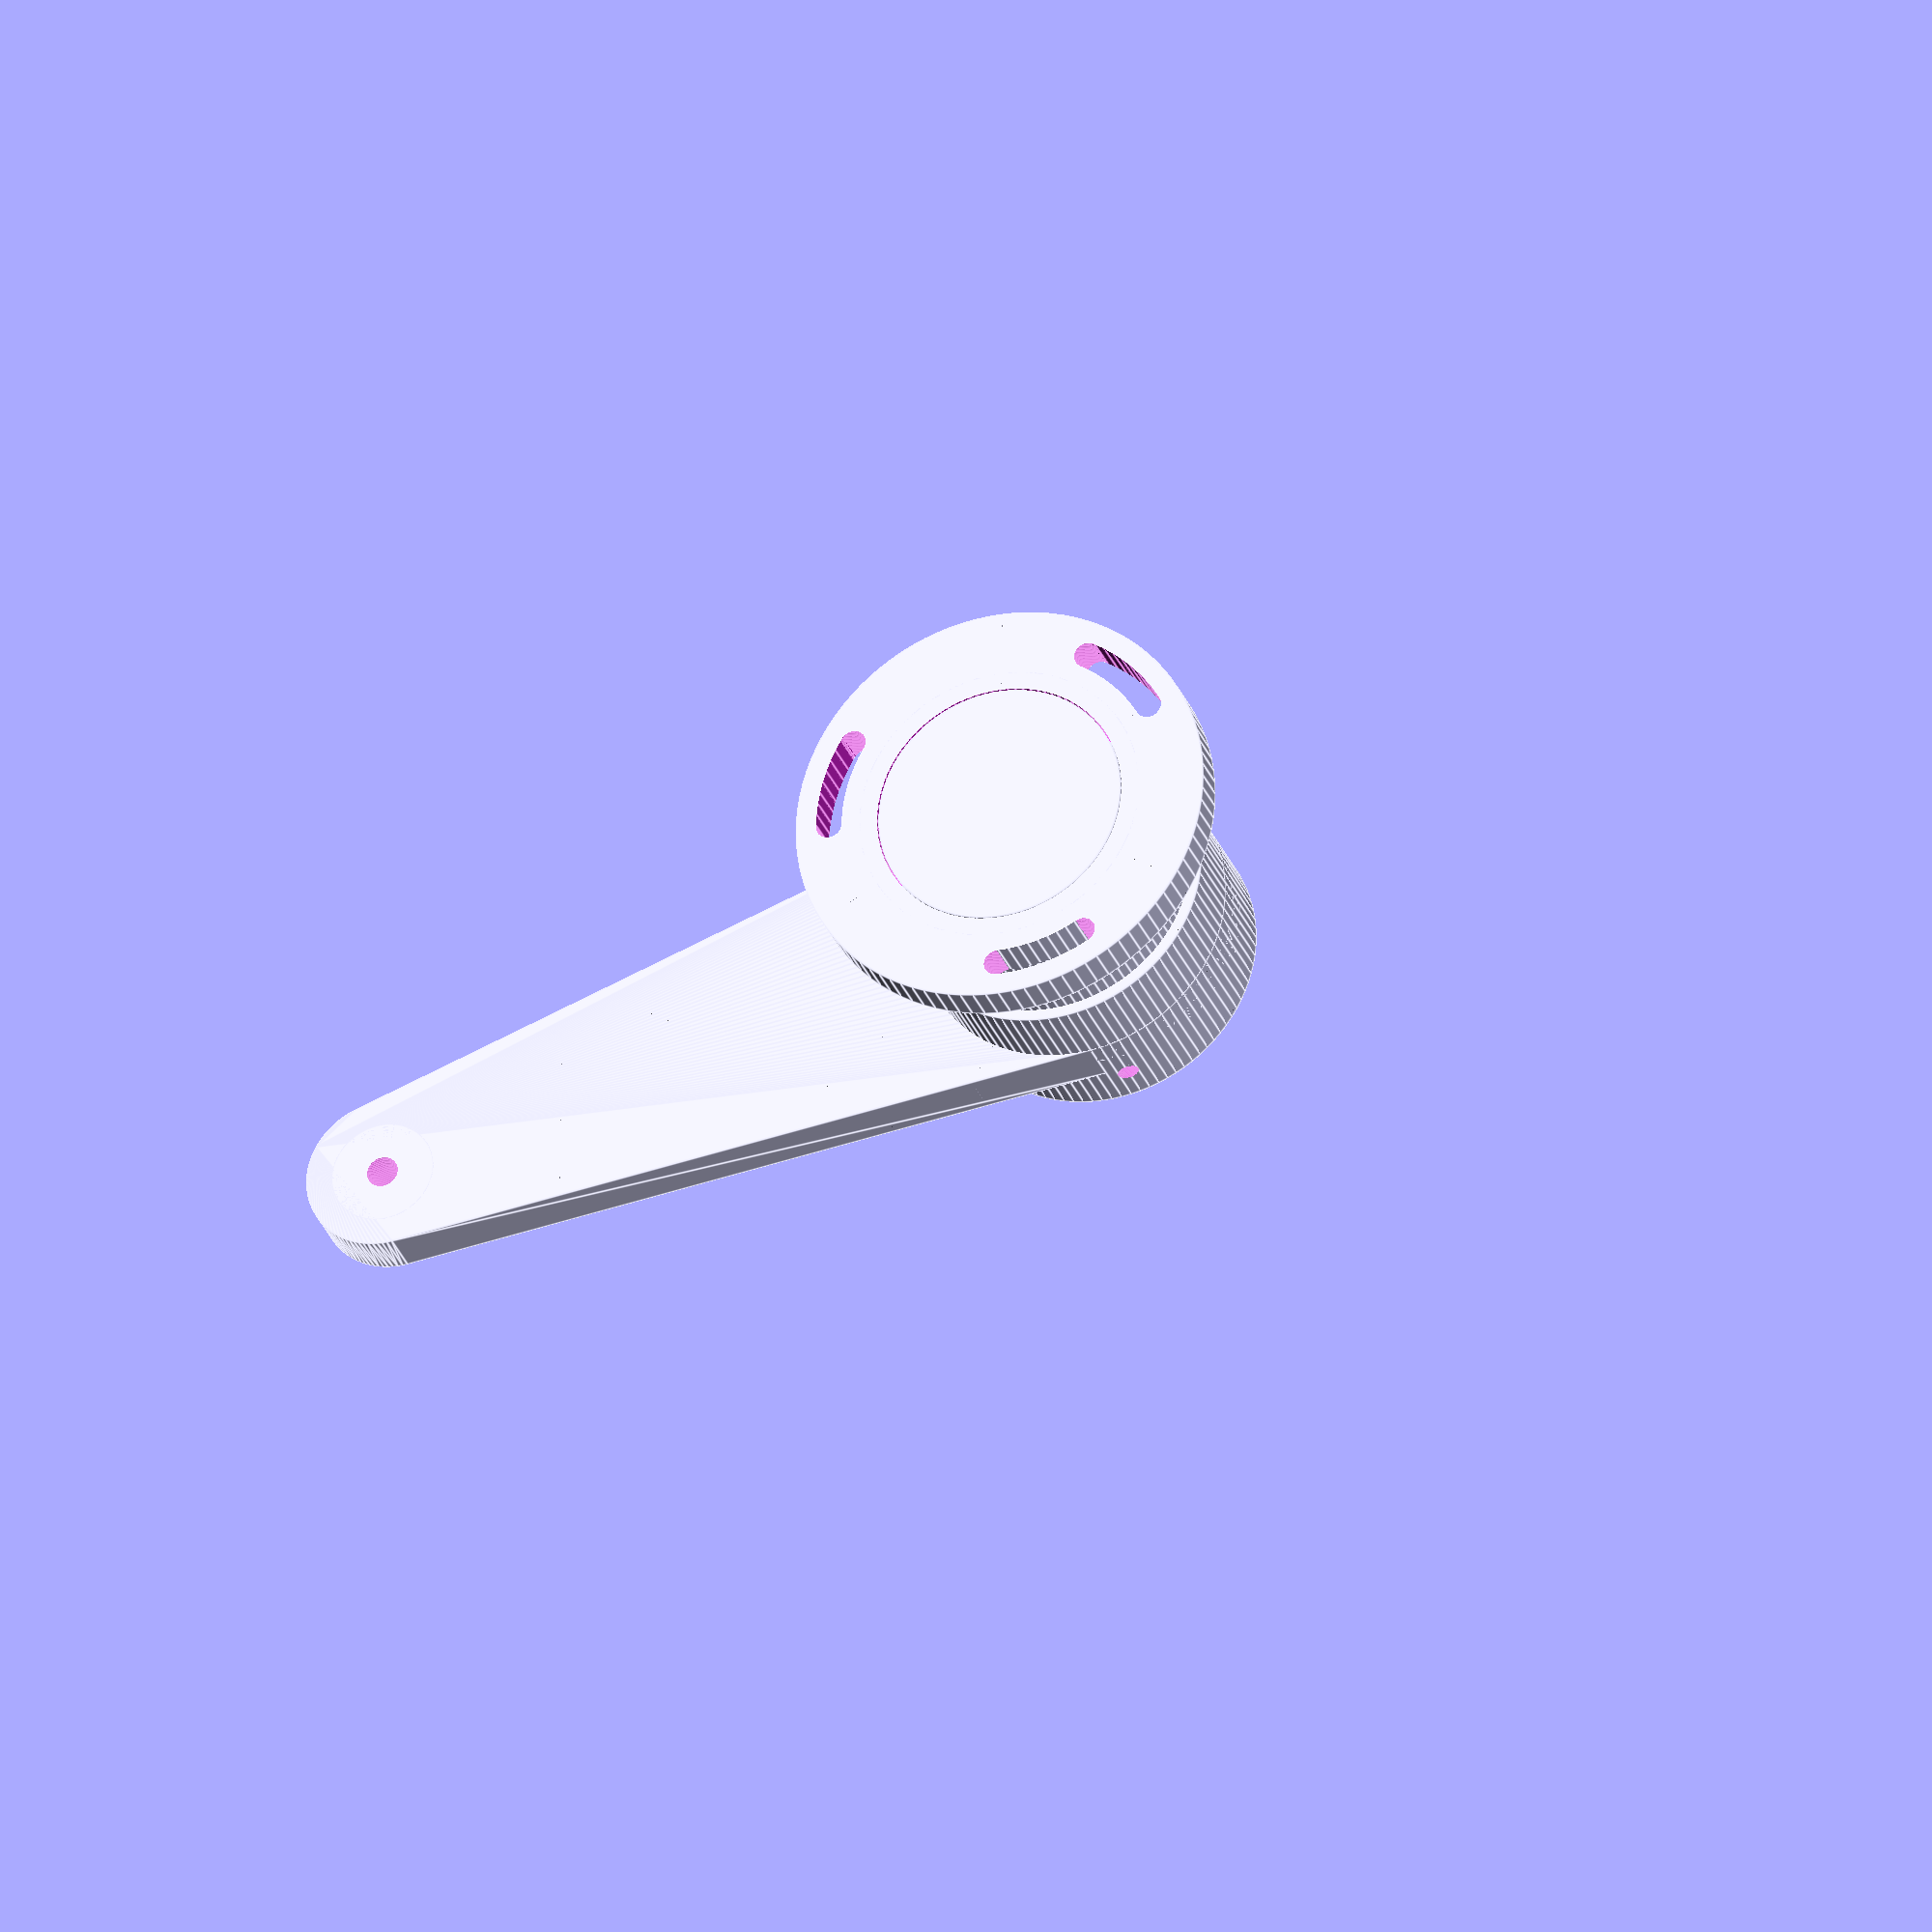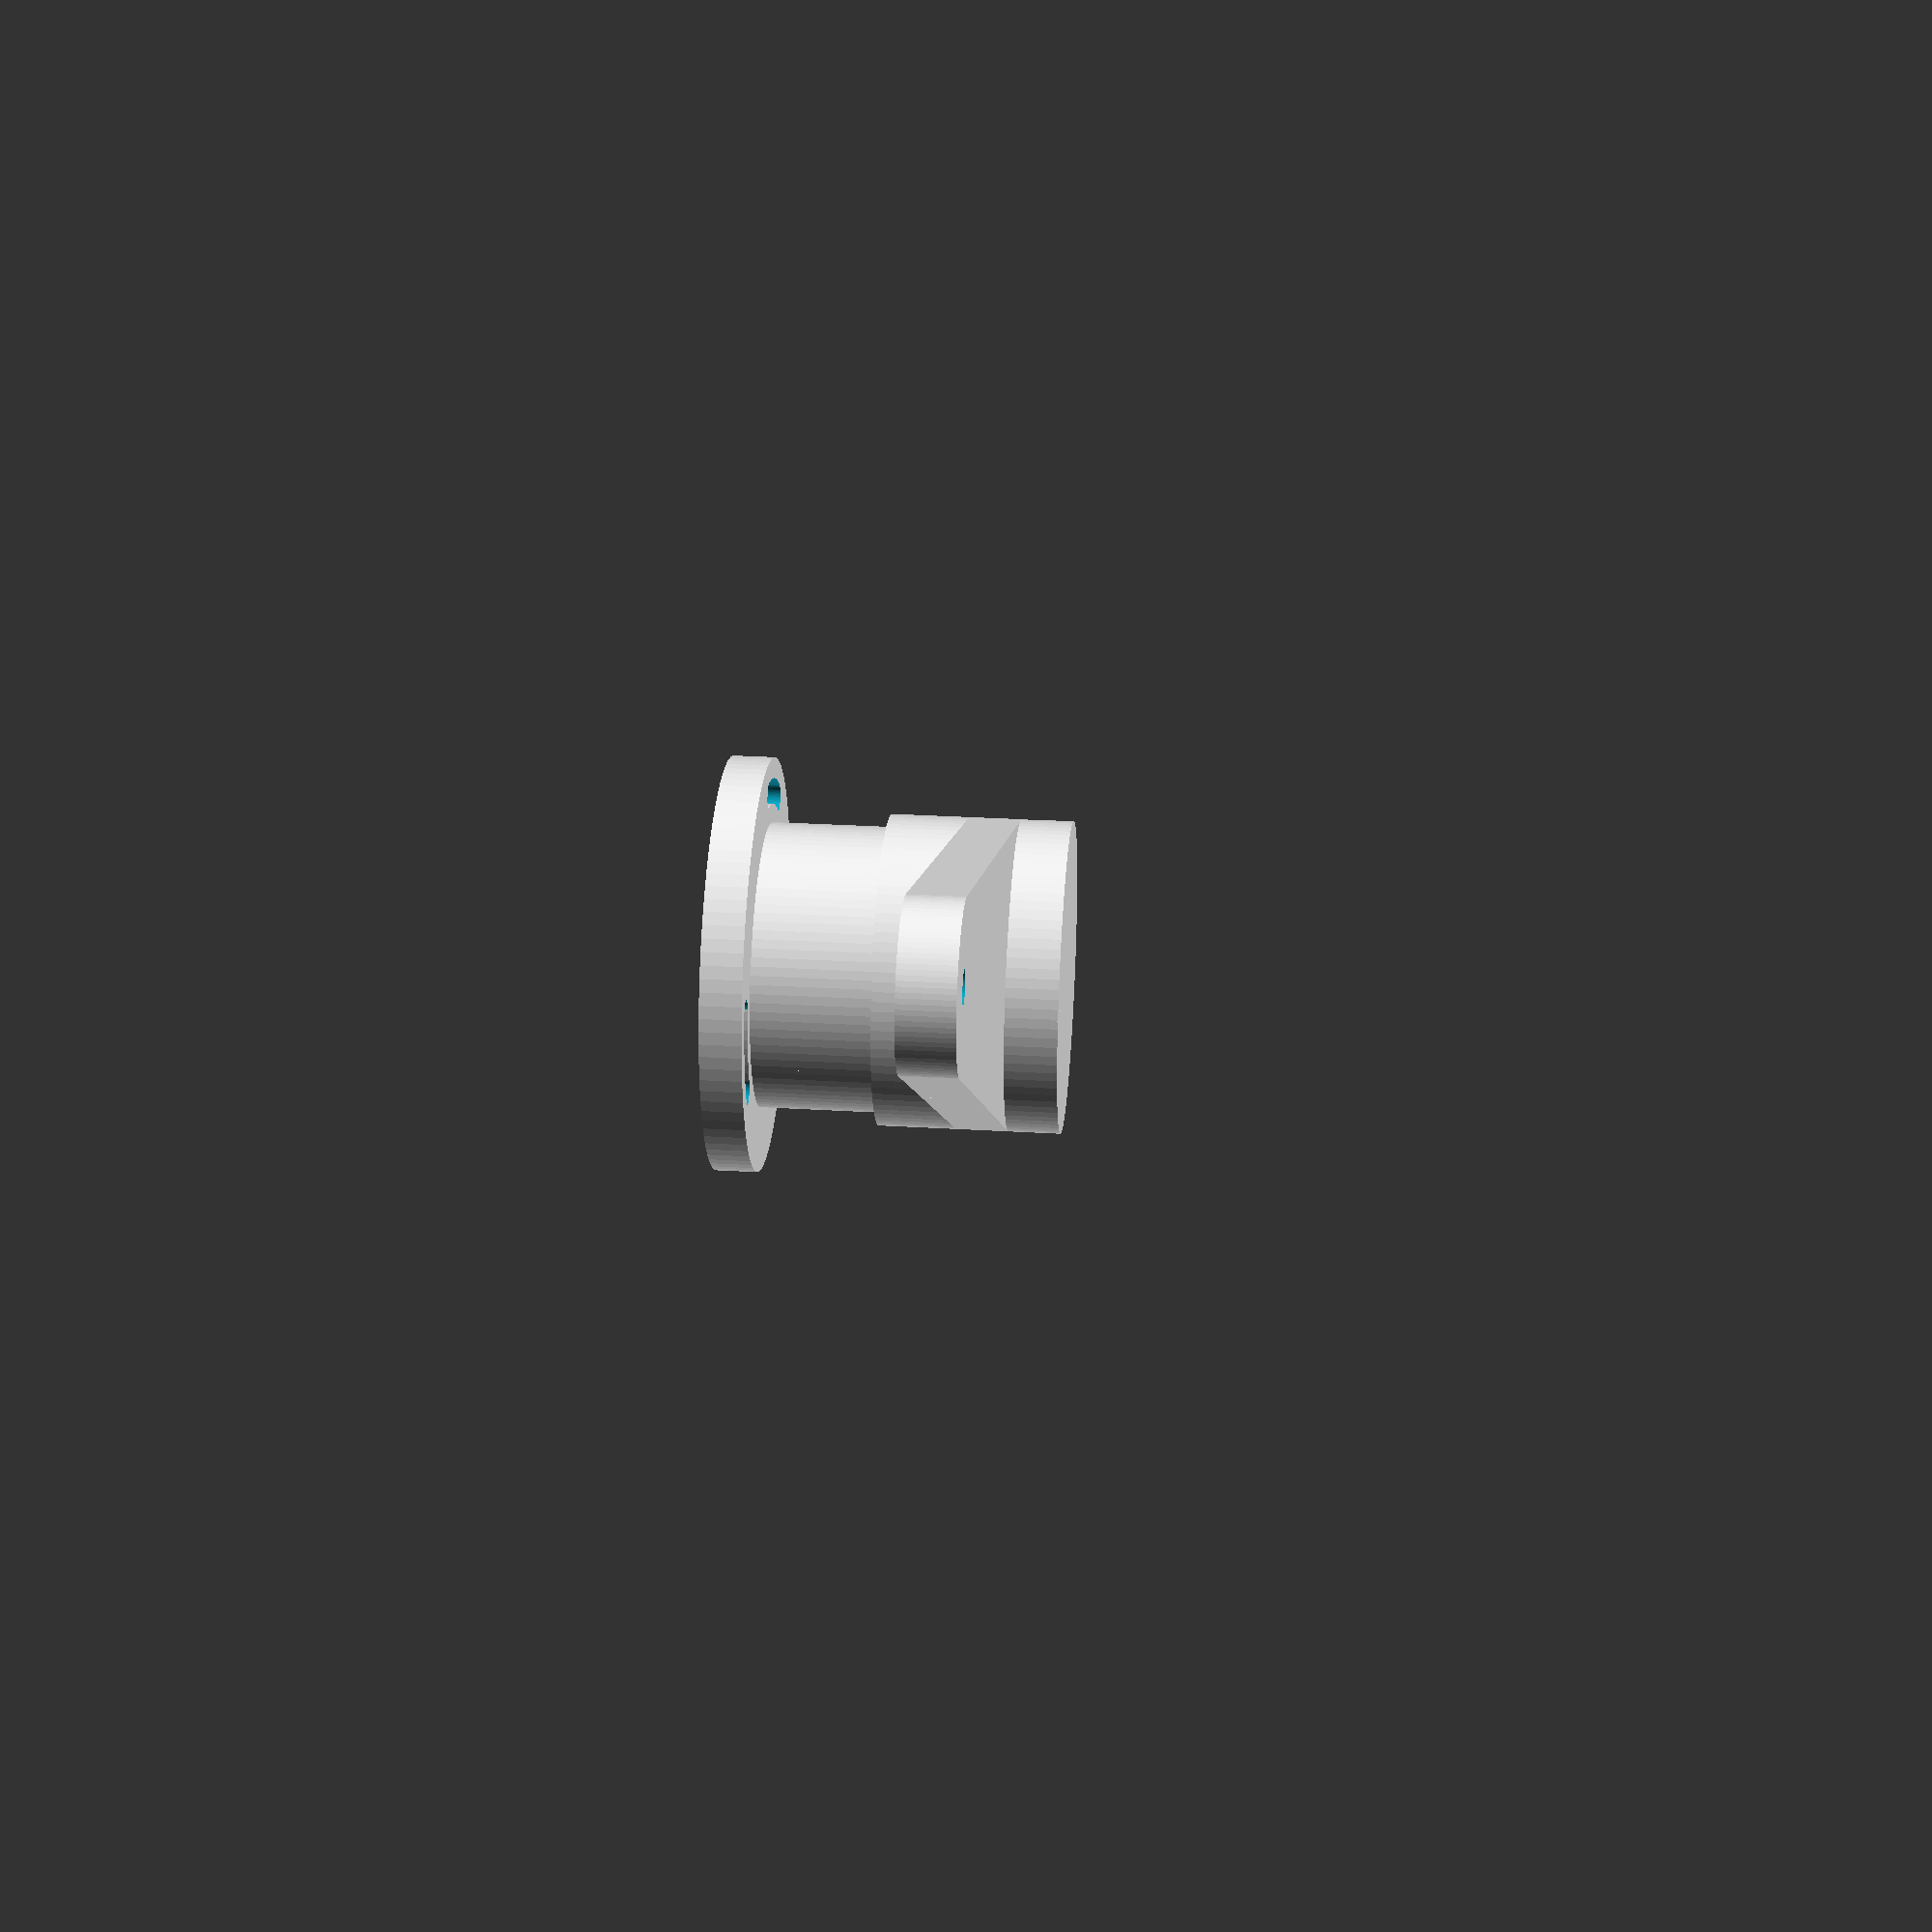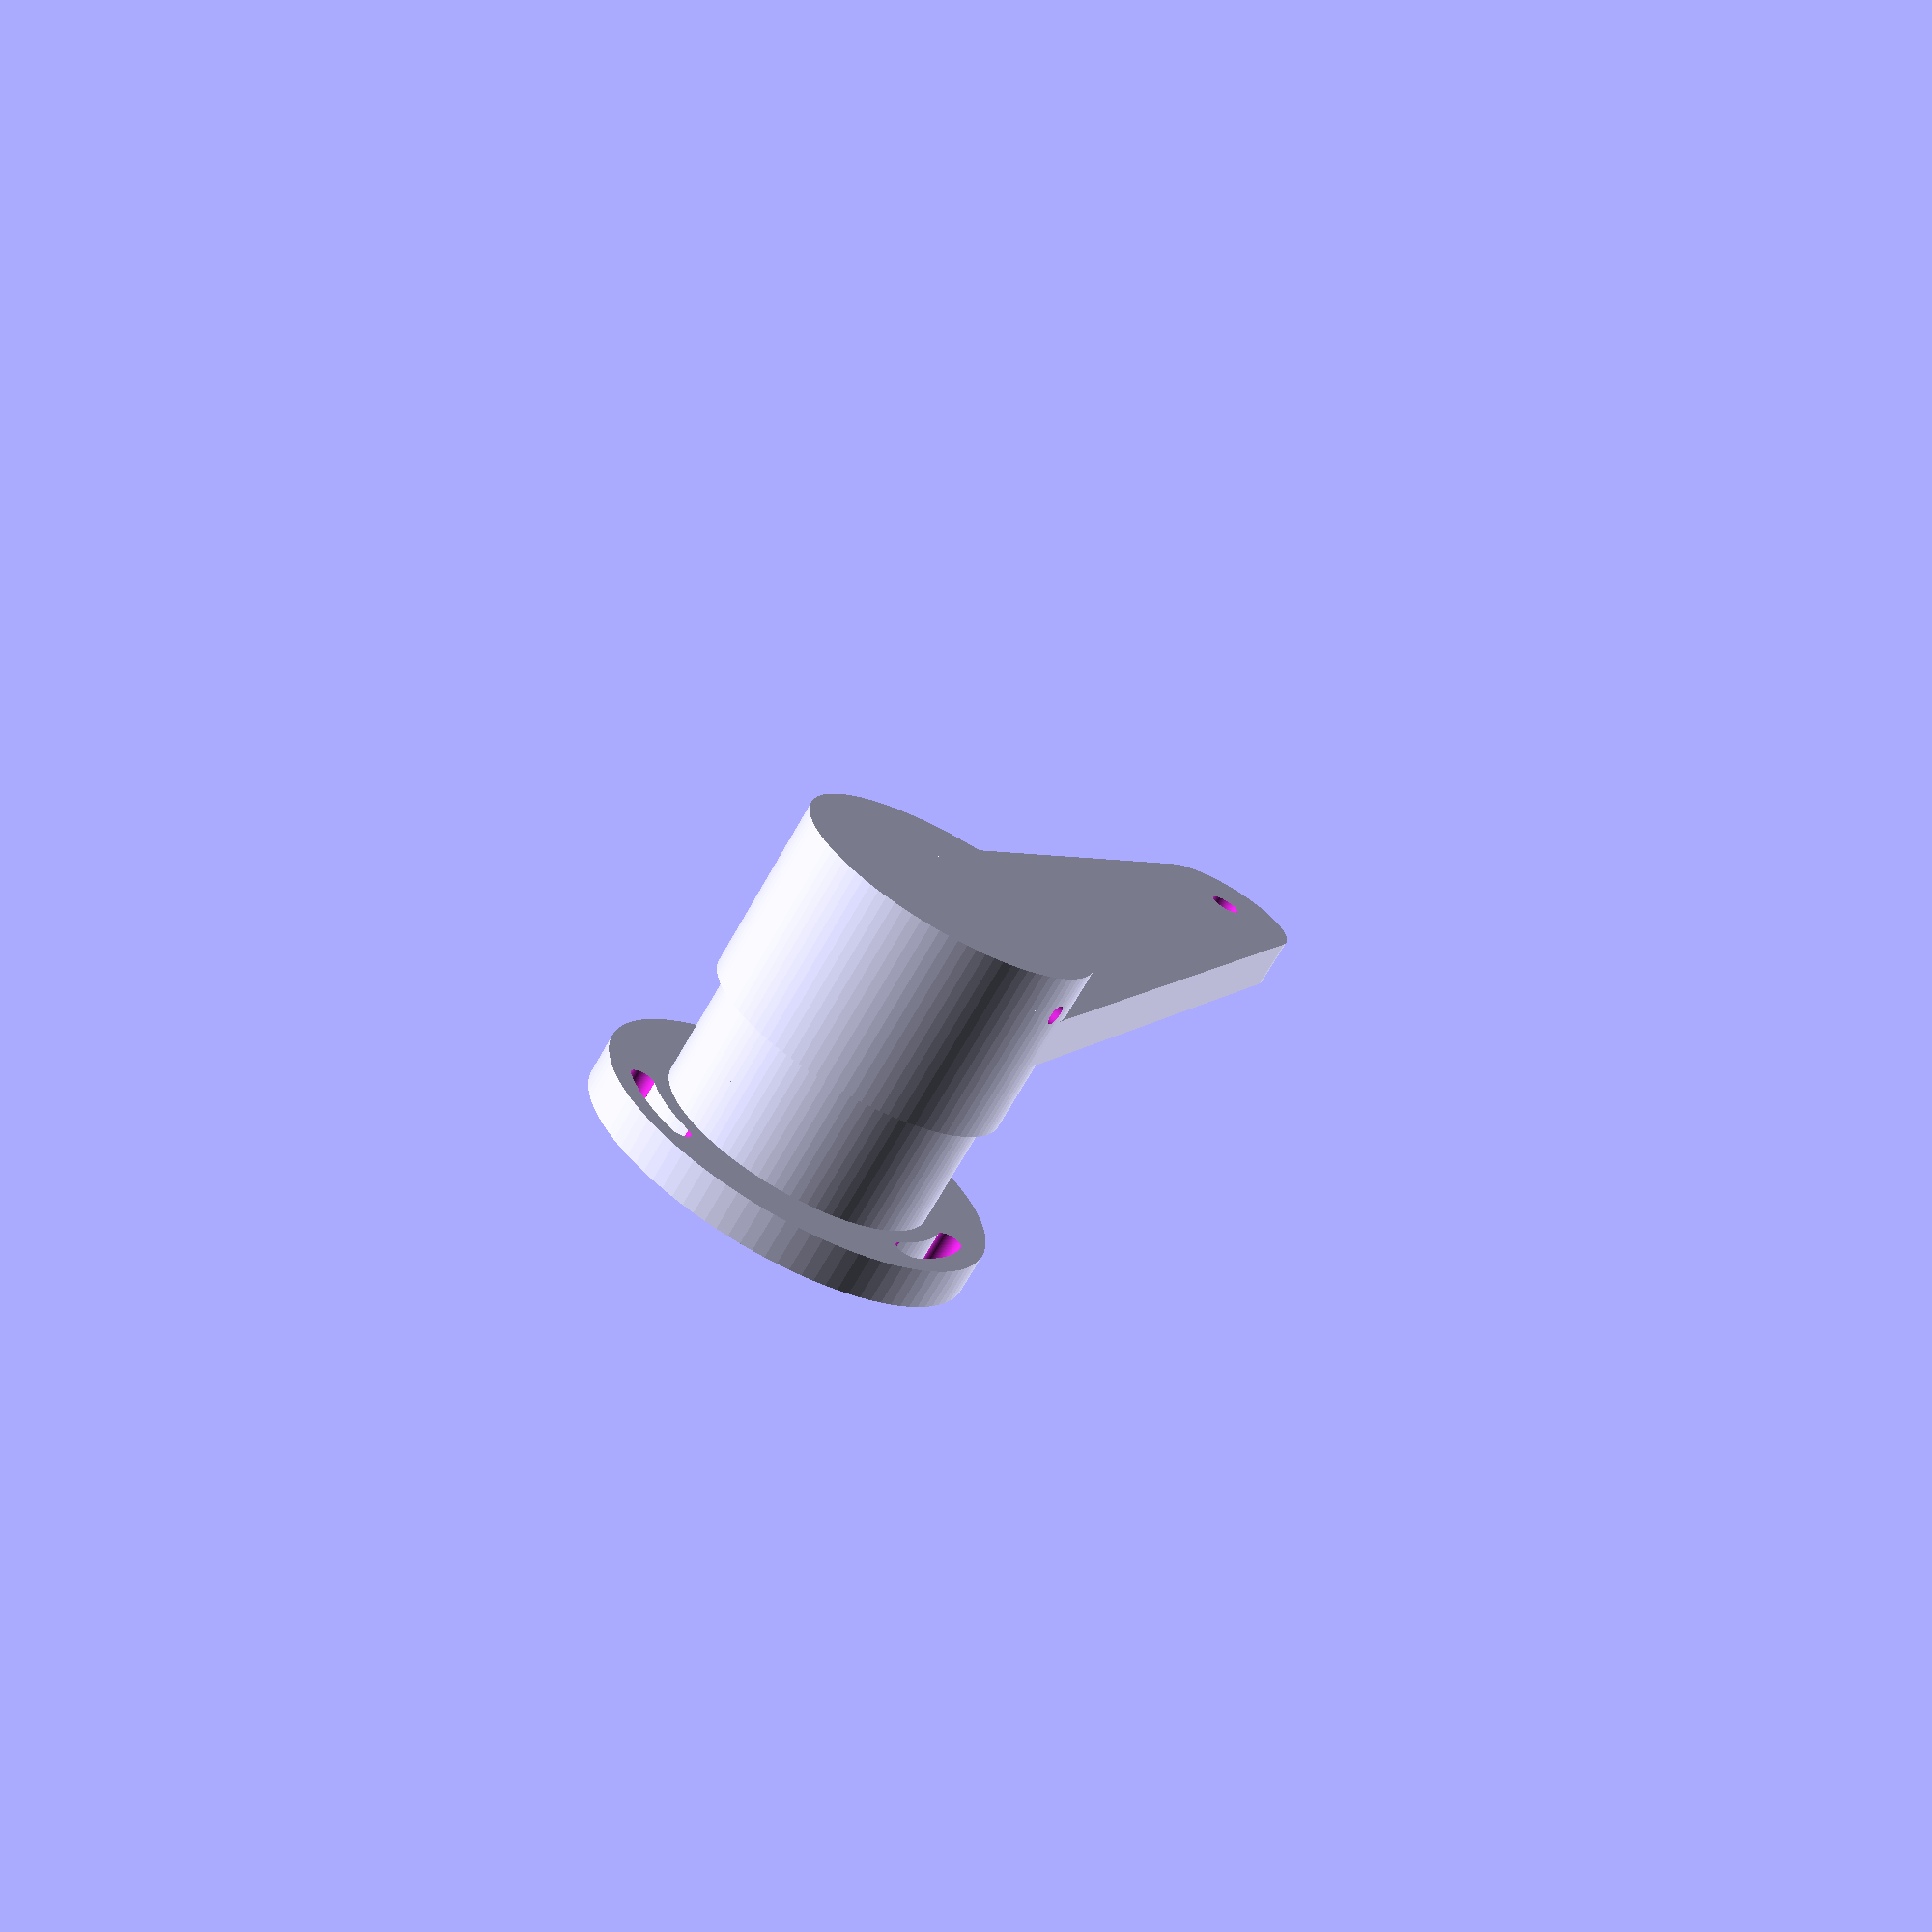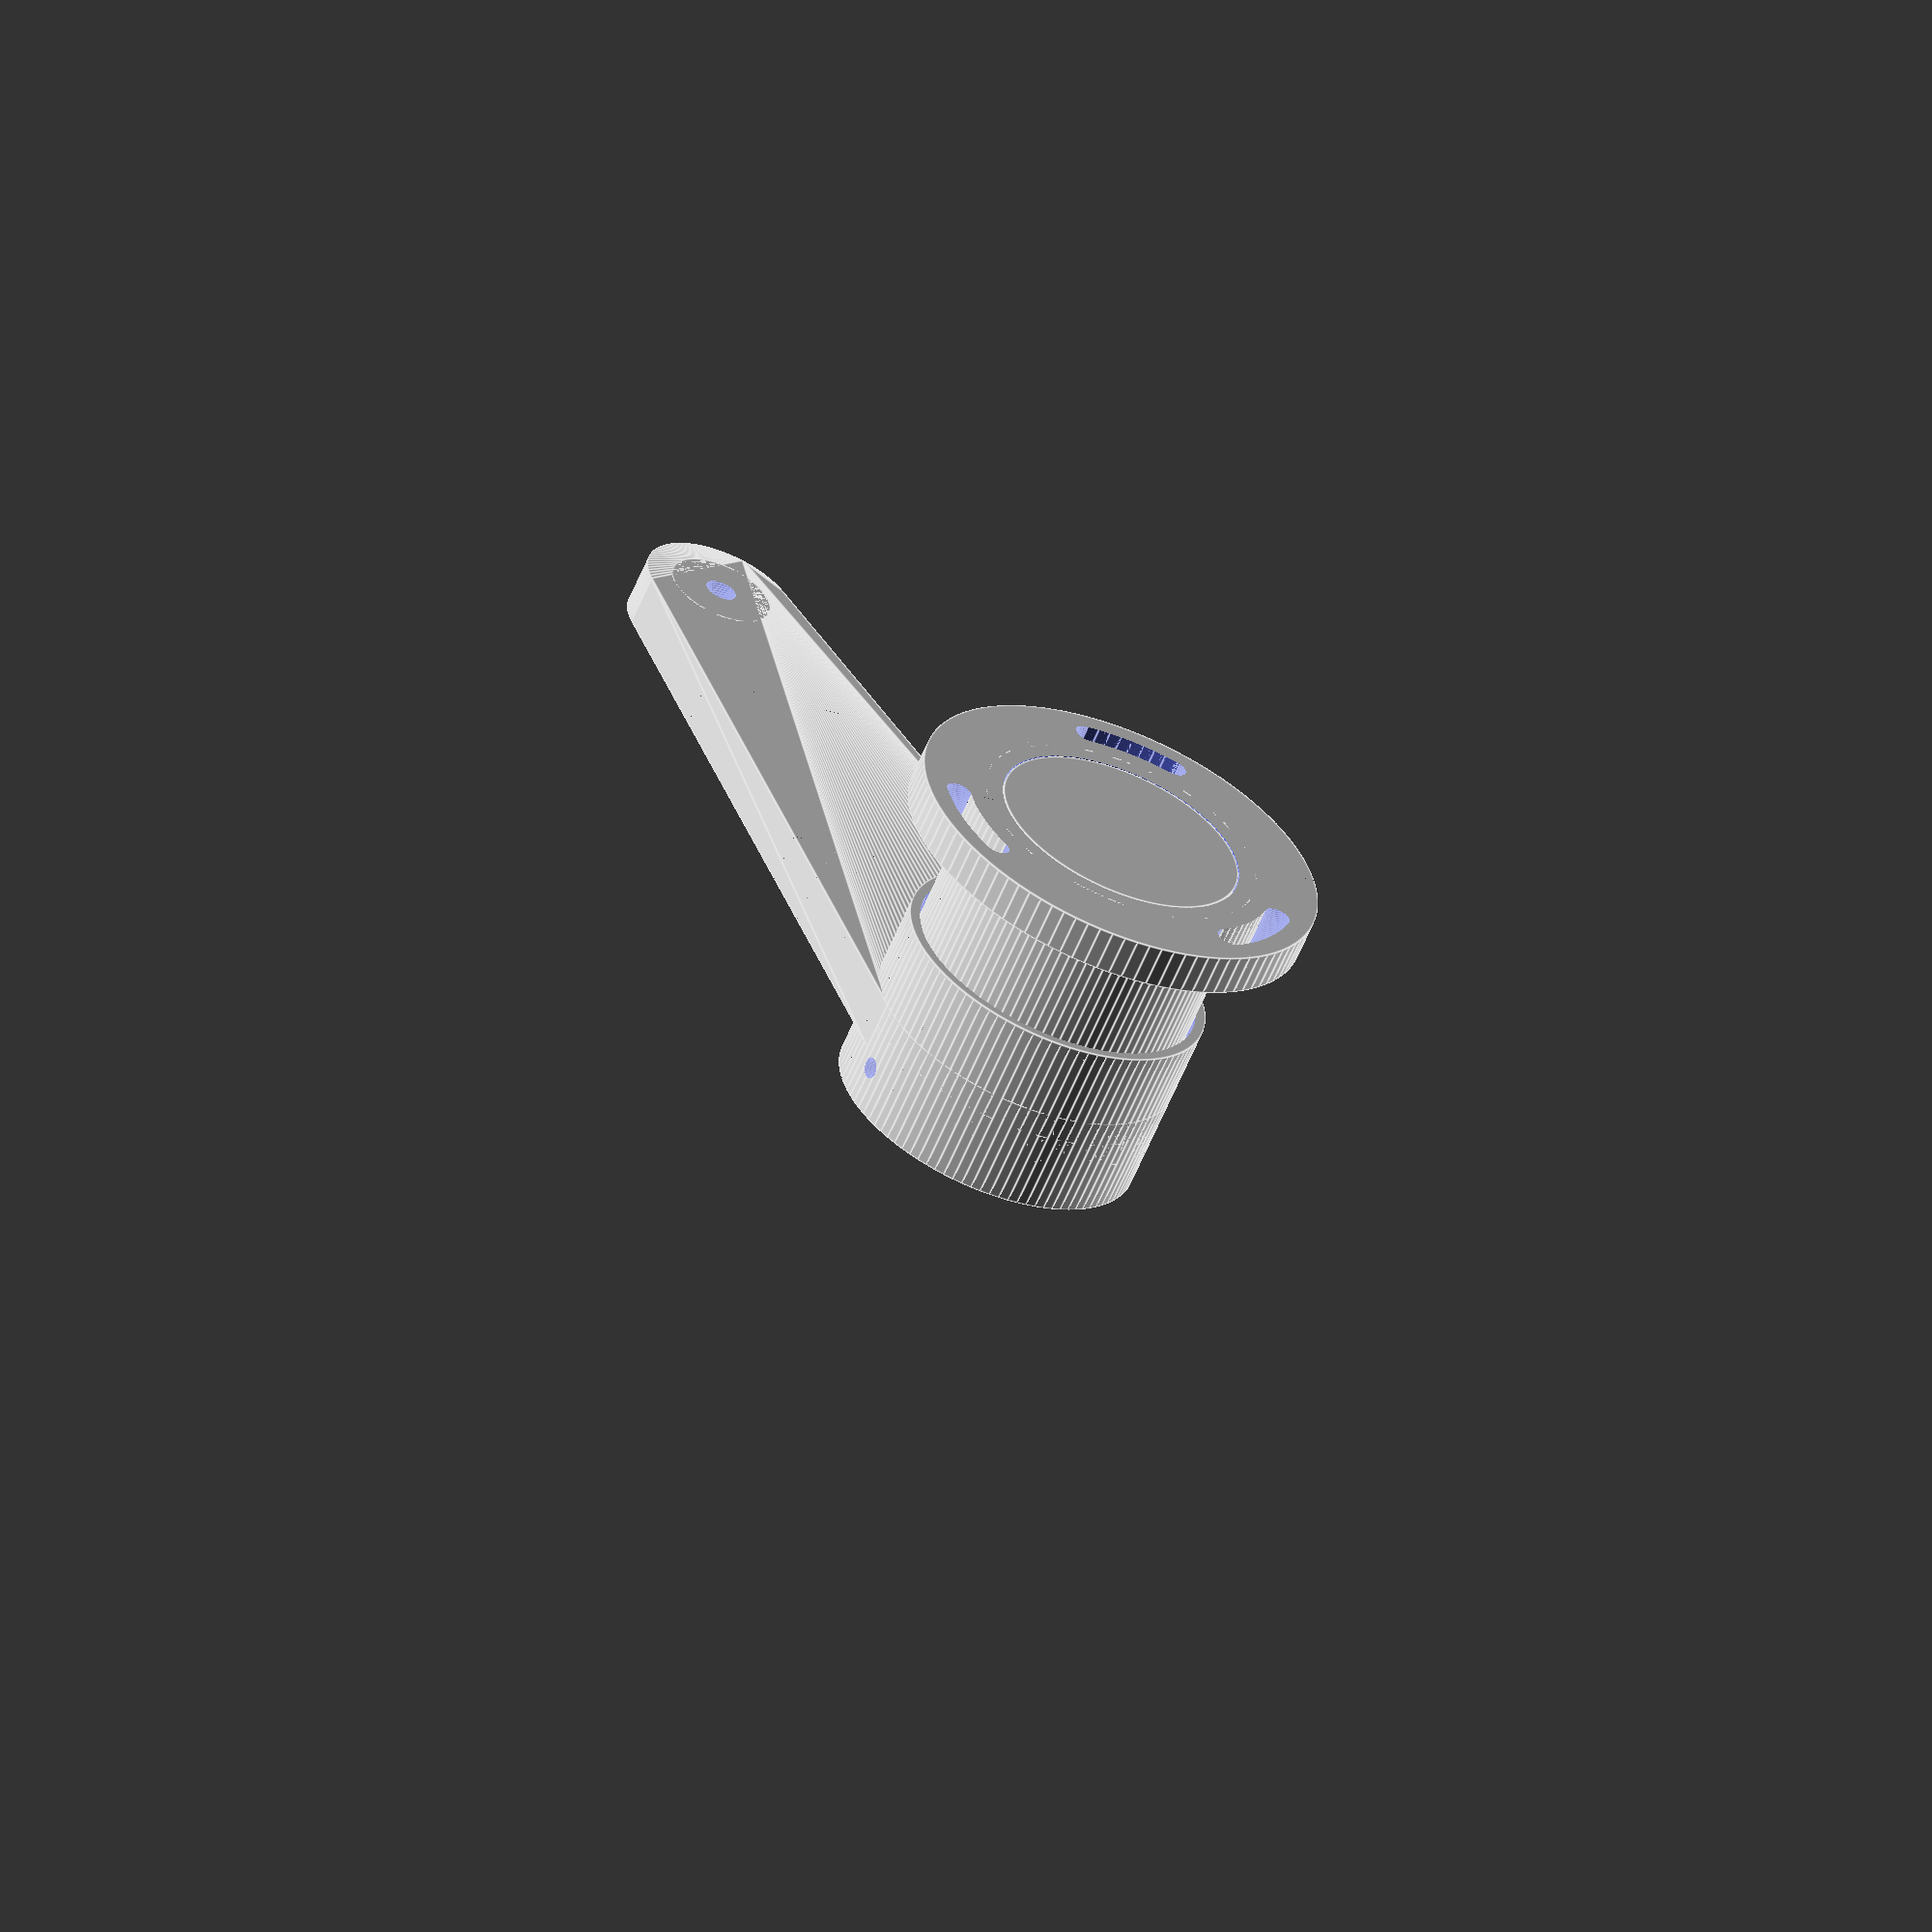
<openscad>

$fn=100;
module arm() {
difference() {
    union() {
        // arm
        hull() {
        cylinder(d=60,h=10);
        translate([139.7,0,0])
        cylinder(d=30,h=10);
        }

        translate([0,0,-15])
        cylinder(d=60,h=20);
        
        cylinder(d=60,h=20);
        cylinder(d=25,h=20);
        translate([139.7,0,0])
        cylinder(d=20,h=8);
    }

    translate([0,0,12])

    rotate([90,0,0])
      cylinder(d=4,h=35);

    translate([0,0,-1])
      cylinder(d=42,h=8);

    //shaft hole
    translate([0,0,-1])
      cylinder(d=6,h=19);
    translate([139.7,0,-1])
      cylinder(d=6,h=15);
    
    translate([0,0,-16])
        cylinder(d=56,h=15);
        
}
}

module slot() {
    difference() {
    cylinder(d=72,h=15);
       translate([0,0,-1])
    cylinder(d=62,h=17);
    rotate([0,0,75])
    translate([-50,0,-1])    
    cube([100,100,100]);
    rotate([0,0,-75])
    translate([-50,0,-1])    
    cube([100,100,100]);
    }
    rotate([0,0,75])
    translate([-33.5,0,0])    
    cylinder(d=5,h=15);
    rotate([0,0,75+30])
    translate([-33.5,0,0])    
    cylinder(d=5,h=15);
}


module body() {
translate([0,0,-41]) {
difference() {
    union() {
    // top
    cylinder(d=55,h=40);
    // body
    translate([0,0,-5])
        cylinder(d=55,h=40);
    // base
    translate([0,0,-5])
        cylinder(d=80,h=8);
    }
    translate([0,0,-6])
        cylinder(d=45,h=42);
    translate([0,0,-6])
        cylinder(d=48,h=5);
    
    translate([0,0,-6])
    slot();
    translate([0,0,-6])
    rotate([0,0,120])
    slot();
    translate([0,0,-6])
    rotate([0,0,-120])
    slot();
    
}
}
}

module pot() {

// pot Bourns 6657 1 turn 6657S-1-502
color("red") {
translate([0,0,-5])    
cylinder(d=6.35,h=22);
translate([0,0,-5])    
cylinder(d=10,h=10);
translate([0,0,-25])    
cylinder(d=33,h=20);
}
}

module base() {
    translate([0,0,-46])
        cylinder(d=47.5,h=5);
}

difference() {
union() {
arm();
pot();
body();
base();
}
//translate([0,0,-50])
//cube([150,150,150]);
}


</openscad>
<views>
elev=207.5 azim=194.1 roll=342.7 proj=o view=edges
elev=328.5 azim=210.7 roll=274.7 proj=p view=solid
elev=70.9 azim=300.4 roll=330.3 proj=p view=wireframe
elev=240.5 azim=116.4 roll=22.5 proj=o view=edges
</views>
